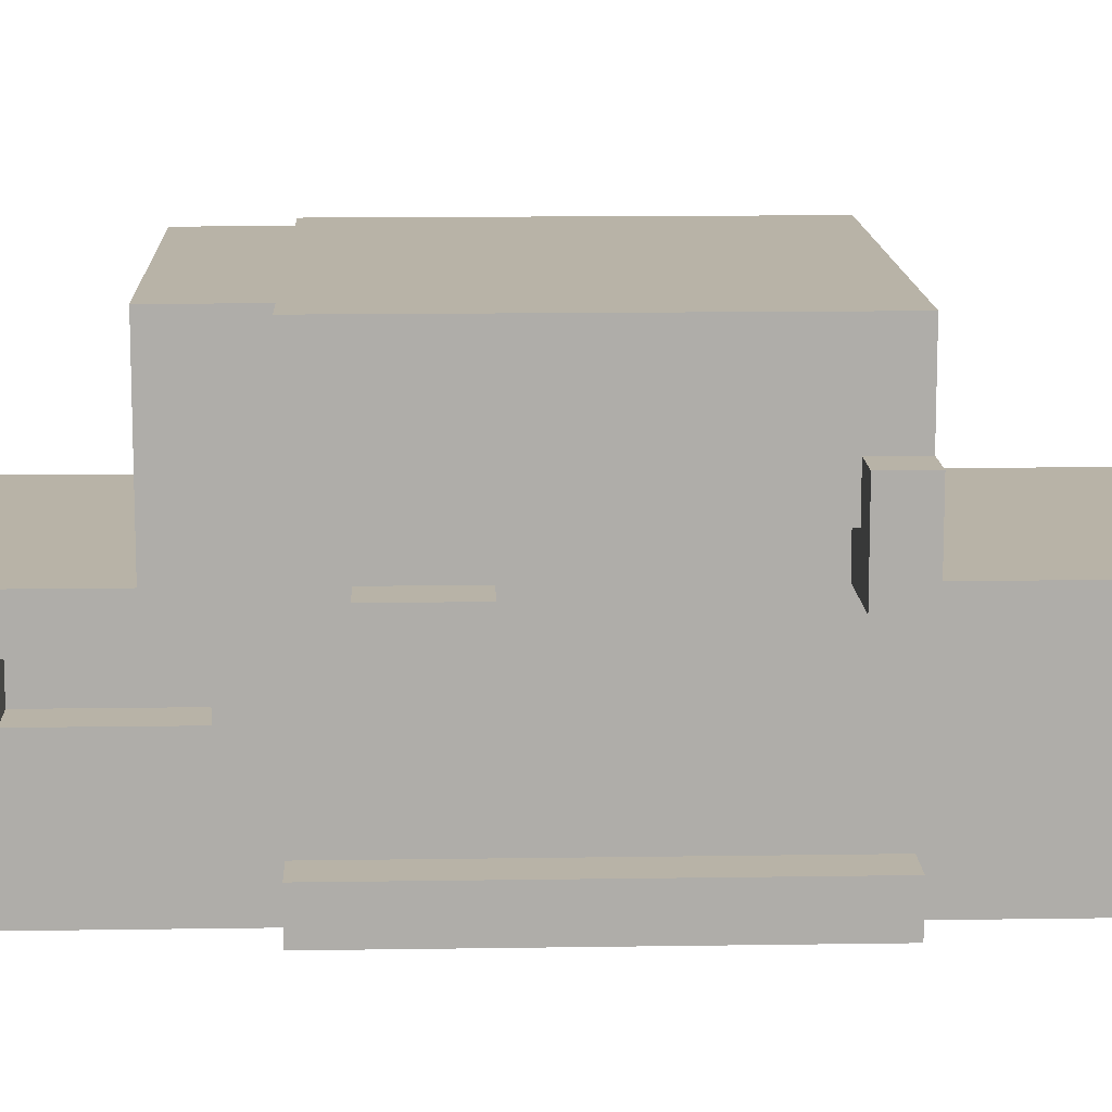
<metadata>
{"format":"obj","ext":"obj","renderer":"f3d","projection":"perspective","resolution":1024,"background":"white","views":[{"elev":12.8,"azim":-92.1,"up":"+Y"}]}
</metadata>
<code>
o
v -0.6 -0.35 1.2
v -0.6 -0.35 1
v -0.6 -0.35 -1
v -0.6 -0.35 -1.2
v -0.6 -0.15 1.2
v -0.6 -0.15 1
v -0.6 -0.15 -1
v -0.6 -0.15 -1.2
v -0.6 0.05 0.5
v -0.6 0.05 0.4
v -0.6 0.25 0.5
v -0.6 0.25 0.4
v -0.5 -0.45 0.5
v -0.5 -0.45 -0.4
v -0.5 -0.35 0.5
v -0.5 -0.35 -0.4
v -0.5 -0.35 -0.9
v -0.5 -0.35 -1
v -0.5 -0.25 -0.9
v -0.5 -0.25 -1
v -0.5 -0.05 1.1
v -0.5 -0.05 1
v -0.5 -0.05 -0.1
v -0.5 -0.05 -0.3
v -0.5 0.05 1.1
v -0.5 0.05 1
v -0.5 0.05 -0.1
v -0.5 0.05 -0.3
v -0.5 0.15 0.4
v -0.5 0.15 -0.4
v -0.5 0.25 0.5
v -0.5 0.25 0.4
v -0.5 0.45 0.5
v -0.5 0.45 0.4
v -0.5 0.45 -0.4
v -0.4 -0.45 1
v -0.4 -0.45 0.5
v -0.4 -0.45 -0.4
v -0.4 -0.45 -0.9
v -0.4 -0.35 1
v -0.4 -0.35 0.7
v -0.4 -0.35 0.6
v -0.4 -0.35 0.5
v -0.4 -0.35 0.4
v -0.4 -0.35 -0.4
v -0.4 -0.35 -0.5
v -0.4 -0.35 -0.8
v -0.4 -0.35 -0.9
v -0.4 -0.25 1
v -0.4 -0.25 -0.9
v -0.4 -0.25 -1
v -0.4 -0.15 1.1
v -0.4 -0.15 1
v -0.4 -0.15 0.7
v -0.4 -0.15 0.6
v -0.4 -0.15 0.5
v -0.4 -0.15 0.4
v -0.4 -0.15 -0.4
v -0.4 -0.15 -0.5
v -0.4 -0.15 -0.8
v -0.4 -0.15 -0.9
v -0.4 -0.15 -1
v -0.4 -0.15 -1.1
v -0.4 -0.05 1.1
v -0.4 -0.05 1
v -0.4 -0.05 0.6
v -0.4 -0.05 0.5
v -0.4 -0.05 -0.1
v -0.4 -0.05 -0.3
v -0.4 -0.05 -0.5
v -0.4 -0.05 -0.8
v -0.4 0.05 1
v -0.4 0.05 0.5
v -0.4 0.05 0.4
v -0.4 0.05 -0.1
v -0.4 0.05 -0.3
v -0.4 0.05 -0.6
v -0.4 0.05 -1
v -0.4 0.05 -1.1
v -0.4 0.15 0.4
v -0.4 0.15 -0.4
v -0.4 0.15 -0.5
v -0.4 0.15 -0.6
v -0.4 0.45 -0.4
v -0.4 0.45 -0.5
v -0.4 0.45 -0.6
v -0.3 -0.15 -0.5
v -0.3 -0.15 -0.8
v -0.3 -0.05 -0.5
v -0.3 -0.05 -0.8
v -0.3 0.05 -1
v -0.3 0.05 -1.1
v -0.3 0.15 -1
v -0.3 0.15 -1.1
v -0.3 0.25 -1
v -0.3 0.25 -1.1
v -0.2 0.25 -1
v -0.2 0.25 -1.1
v -0.2 0.35 -1
v -0.2 0.35 -1.1
v 0.1 0.25 -1
v 0.1 0.25 -1.1
v 0.1 0.35 -1
v 0.1 0.35 -1.1
v 0.3 -0.15 0.2
v 0.3 -0.15 -0.4
v 0.3 0.15 0.2
v 0.3 0.15 -0.4
v -0.3 -0.15 0.2
v -0.3 -0.15 -0.4
v -0.3 0.15 0.2
v -0.3 0.15 -0.4
v -0.1 0.25 -1
v -0.1 0.25 -1.1
v -0.1 0.35 -1
v -0.1 0.35 -1.1
v 0.2 0.25 -1
v 0.2 0.25 -1.1
v 0.2 0.35 -1
v 0.2 0.35 -1.1
v 0.3 0.05 -1
v 0.3 0.05 -1.1
v 0.3 0.15 -1
v 0.3 0.15 -1.1
v 0.3 0.25 -1
v 0.3 0.25 -1.1
v 0.4 -0.45 1
v 0.4 -0.45 0.5
v 0.4 -0.45 -0.4
v 0.4 -0.45 -0.9
v 0.4 -0.35 1
v 0.4 -0.35 0.7
v 0.4 -0.35 0.6
v 0.4 -0.35 0.5
v 0.4 -0.35 0.4
v 0.4 -0.35 -0.4
v 0.4 -0.35 -0.5
v 0.4 -0.35 -0.8
v 0.4 -0.35 -0.9
v 0.4 -0.25 1
v 0.4 -0.25 -0.9
v 0.4 -0.25 -1
v 0.4 -0.15 1.1
v 0.4 -0.15 1
v 0.4 -0.15 0.7
v 0.4 -0.15 0.6
v 0.4 -0.15 0.5
v 0.4 -0.15 0.4
v 0.4 -0.15 -0.4
v 0.4 -0.15 -0.5
v 0.4 -0.15 -0.8
v 0.4 -0.15 -0.9
v 0.4 -0.15 -1
v 0.4 -0.15 -1.1
v 0.4 -0.05 1.1
v 0.4 -0.05 1
v 0.4 -0.05 0.6
v 0.4 -0.05 0.5
v 0.4 -0.05 -0.1
v 0.4 -0.05 -0.3
v 0.4 -0.05 -0.5
v 0.4 -0.05 -0.8
v 0.4 0.05 1
v 0.4 0.05 0.5
v 0.4 0.05 0.4
v 0.4 0.05 -0.1
v 0.4 0.05 -0.3
v 0.4 0.05 -0.6
v 0.4 0.05 -1
v 0.4 0.05 -1.1
v 0.4 0.15 0.4
v 0.4 0.15 -0.4
v 0.4 0.15 -0.5
v 0.4 0.15 -0.6
v 0.4 0.45 -0.4
v 0.4 0.45 -0.5
v 0.4 0.45 -0.6
v 0.5 -0.45 0.5
v 0.5 -0.45 -0.4
v 0.5 -0.35 0.5
v 0.5 -0.35 -0.4
v 0.5 -0.35 -0.9
v 0.5 -0.35 -1
v 0.5 -0.25 -0.9
v 0.5 -0.25 -1
v 0.5 -0.05 1.1
v 0.5 -0.05 1
v 0.5 -0.05 -0.1
v 0.5 -0.05 -0.3
v 0.5 0.05 1.1
v 0.5 0.05 1
v 0.5 0.05 -0.1
v 0.5 0.05 -0.3
v 0.5 0.15 0.4
v 0.5 0.15 -0.4
v 0.5 0.25 0.5
v 0.5 0.25 0.4
v 0.5 0.45 0.5
v 0.5 0.45 0.4
v 0.5 0.45 -0.4
v 0.6 -0.35 1.2
v 0.6 -0.35 1
v 0.6 -0.35 -1
v 0.6 -0.35 -1.2
v 0.6 -0.15 1.2
v 0.6 -0.15 1
v 0.6 -0.15 -1
v 0.6 -0.15 -1.2
v 0.6 0.05 0.5
v 0.6 0.05 0.4
v 0.6 0.25 0.5
v 0.6 0.25 0.4
v -0.6 -0.35 1.2
v -0.6 -0.15 1.2
v 0.6 -0.35 1.2
v 0.6 -0.15 1.2
v -0.5 -0.05 1.1
v -0.5 0.05 1.1
v -0.4 -0.15 1.1
v -0.4 -0.05 1.1
v -0.2 -0.05 1.1
v -0.2 0.05 1.1
v -0.1 -0.15 1.1
v -0.1 -0.05 1.1
v 0.1 -0.15 1.1
v 0.1 -0.05 1.1
v 0.2 -0.05 1.1
v 0.2 0.05 1.1
v 0.4 -0.15 1.1
v 0.4 -0.05 1.1
v 0.5 -0.05 1.1
v 0.5 0.05 1.1
v -0.4 -0.45 1
v -0.4 -0.35 1
v 0.4 -0.45 1
v 0.4 -0.35 1
v -0.6 0.05 0.5
v -0.6 0.25 0.5
v -0.5 -0.45 0.5
v -0.5 -0.35 0.5
v -0.5 0.05 0.5
v -0.5 0.15 0.5
v -0.5 0.25 0.5
v -0.5 0.45 0.5
v -0.4 -0.45 0.5
v -0.4 -0.35 0.5
v -0.4 0.05 0.5
v -0.4 0.15 0.5
v -0.4 0.45 0.5
v 0.4 -0.45 0.5
v 0.4 -0.35 0.5
v 0.4 0.05 0.5
v 0.4 0.15 0.5
v 0.4 0.45 0.5
v 0.5 -0.45 0.5
v 0.5 -0.35 0.5
v 0.5 0.05 0.5
v 0.5 0.15 0.5
v 0.5 0.25 0.5
v 0.5 0.45 0.5
v 0.6 0.05 0.5
v 0.6 0.25 0.5
v -0.5 -0.05 -0.1
v -0.5 0.05 -0.1
v -0.4 -0.05 -0.1
v -0.4 0.05 -0.1
v 0.4 -0.05 -0.1
v 0.4 0.05 -0.1
v 0.5 -0.05 -0.1
v 0.5 0.05 -0.1
v -0.3 -0.15 -0.4
v -0.3 0.15 -0.4
v -0.1 -0.15 -0.4
v -0.1 0.15 -0.4
v 0.1 -0.15 -0.4
v 0.1 0.15 -0.4
v 0.3 -0.15 -0.4
v 0.3 0.15 -0.4
v -0.4 -0.15 -0.8
v -0.4 -0.05 -0.8
v -0.3 -0.15 -0.8
v -0.3 -0.05 -0.8
v -0.5 -0.35 -0.9
v -0.5 -0.25 -0.9
v -0.4 -0.35 -0.9
v -0.4 -0.25 -0.9
v 0.4 -0.35 -0.9
v 0.4 -0.25 -0.9
v 0.5 -0.35 -0.9
v 0.5 -0.25 -0.9
v -0.6 -0.35 -1
v -0.6 -0.15 -1
v -0.5 -0.35 -1
v -0.5 -0.25 -1
v -0.5 -0.15 -1
v -0.4 -0.25 -1
v -0.4 -0.15 -1
v -0.3 0.05 -1
v -0.3 0.15 -1
v -0.3 0.25 -1
v -0.2 0.25 -1
v -0.2 0.35 -1
v -0.1 0.25 -1
v -0.1 0.35 -1
v 0.1 0.25 -1
v 0.1 0.35 -1
v 0.2 0.25 -1
v 0.2 0.35 -1
v 0.3 0.05 -1
v 0.3 0.15 -1
v 0.3 0.25 -1
v 0.4 -0.25 -1
v 0.4 -0.15 -1
v 0.5 -0.35 -1
v 0.5 -0.25 -1
v 0.5 -0.15 -1
v 0.6 -0.35 -1
v 0.6 -0.15 -1
v -0.6 -0.35 1
v -0.6 -0.15 1
v -0.5 -0.35 1
v -0.5 -0.25 1
v -0.5 -0.15 1
v -0.5 -0.05 1
v -0.5 0.05 1
v -0.4 -0.35 1
v -0.4 -0.25 1
v -0.4 -0.15 1
v -0.4 -0.05 1
v -0.4 0.05 1
v 0.4 -0.35 1
v 0.4 -0.25 1
v 0.4 -0.15 1
v 0.4 -0.05 1
v 0.4 0.05 1
v 0.5 -0.35 1
v 0.5 -0.25 1
v 0.5 -0.15 1
v 0.5 -0.05 1
v 0.5 0.05 1
v 0.6 -0.35 1
v 0.6 -0.15 1
v -0.6 0.05 0.4
v -0.6 0.25 0.4
v -0.5 0.05 0.4
v -0.5 0.15 0.4
v -0.5 0.25 0.4
v -0.4 0.05 0.4
v -0.4 0.15 0.4
v 0.4 0.05 0.4
v 0.4 0.15 0.4
v 0.5 0.05 0.4
v 0.5 0.15 0.4
v 0.5 0.25 0.4
v 0.6 0.05 0.4
v 0.6 0.25 0.4
v -0.3 -0.15 0.2
v -0.3 0.15 0.2
v 0.3 -0.15 0.2
v 0.3 0.15 0.2
v -0.5 -0.05 -0.3
v -0.5 0.05 -0.3
v -0.4 -0.05 -0.3
v -0.4 0.05 -0.3
v 0.4 -0.05 -0.3
v 0.4 0.05 -0.3
v 0.5 -0.05 -0.3
v 0.5 0.05 -0.3
v -0.5 -0.45 -0.4
v -0.5 -0.35 -0.4
v -0.5 0.15 -0.4
v -0.5 0.45 -0.4
v -0.4 -0.45 -0.4
v -0.4 -0.35 -0.4
v -0.4 0.15 -0.4
v -0.4 0.45 -0.4
v 0.4 -0.45 -0.4
v 0.4 -0.35 -0.4
v 0.4 0.15 -0.4
v 0.4 0.45 -0.4
v 0.5 -0.45 -0.4
v 0.5 -0.35 -0.4
v 0.5 0.15 -0.4
v 0.5 0.45 -0.4
v -0.4 -0.15 -0.5
v -0.4 -0.05 -0.5
v -0.3 -0.15 -0.5
v -0.3 -0.05 -0.5
v -0.4 0.05 -0.6
v -0.4 0.15 -0.6
v -0.4 0.45 -0.6
v 0.4 0.05 -0.6
v 0.4 0.15 -0.6
v 0.4 0.45 -0.6
v -0.4 -0.45 -0.9
v -0.4 -0.35 -0.9
v 0.4 -0.45 -0.9
v 0.4 -0.35 -0.9
v -0.4 -0.15 -1.1
v -0.4 0.05 -1.1
v -0.3 0.05 -1.1
v -0.3 0.15 -1.1
v -0.3 0.25 -1.1
v -0.2 -0.15 -1.1
v -0.2 0.05 -1.1
v -0.2 0.25 -1.1
v -0.2 0.35 -1.1
v -0.1 0.25 -1.1
v -0.1 0.35 -1.1
v 0.1 0.25 -1.1
v 0.1 0.35 -1.1
v 0.2 -0.15 -1.1
v 0.2 0.05 -1.1
v 0.2 0.25 -1.1
v 0.2 0.35 -1.1
v 0.3 0.05 -1.1
v 0.3 0.15 -1.1
v 0.3 0.25 -1.1
v 0.4 -0.15 -1.1
v 0.4 0.05 -1.1
v -0.6 -0.35 -1.2
v -0.6 -0.15 -1.2
v 0.6 -0.35 -1.2
v 0.6 -0.15 -1.2
v -0.4 -0.45 1
v 0.4 -0.45 1
v -0.5 -0.45 0.5
v -0.4 -0.45 0.5
v 0.4 -0.45 0.5
v 0.5 -0.45 0.5
v -0.5 -0.45 -0.4
v -0.4 -0.45 -0.4
v 0.4 -0.45 -0.4
v 0.5 -0.45 -0.4
v -0.4 -0.45 -0.9
v 0.4 -0.45 -0.9
v -0.6 -0.35 1.2
v 0.6 -0.35 1.2
v -0.5 -0.35 1.1
v 0.5 -0.35 1.1
v -0.6 -0.35 1
v -0.5 -0.35 1
v -0.4 -0.35 1
v 0.4 -0.35 1
v 0.5 -0.35 1
v 0.6 -0.35 1
v -0.5 -0.35 -0.9
v -0.4 -0.35 -0.9
v 0.4 -0.35 -0.9
v 0.5 -0.35 -0.9
v -0.6 -0.35 -1
v -0.5 -0.35 -1
v 0.5 -0.35 -1
v 0.6 -0.35 -1
v -0.5 -0.35 -1.1
v 0.5 -0.35 -1.1
v -0.6 -0.35 -1.2
v 0.6 -0.35 -1.2
v -0.5 -0.05 1.1
v -0.4 -0.05 1.1
v 0.4 -0.05 1.1
v 0.5 -0.05 1.1
v -0.5 -0.05 1
v -0.4 -0.05 1
v 0.4 -0.05 1
v 0.5 -0.05 1
v -0.5 -0.05 -0.1
v -0.4 -0.05 -0.1
v 0.4 -0.05 -0.1
v 0.5 -0.05 -0.1
v -0.5 -0.05 -0.3
v -0.4 -0.05 -0.3
v 0.4 -0.05 -0.3
v 0.5 -0.05 -0.3
v -0.4 -0.05 -0.5
v -0.3 -0.05 -0.5
v -0.4 -0.05 -0.8
v -0.3 -0.05 -0.8
v -0.6 0.05 0.5
v -0.5 0.05 0.5
v -0.4 0.05 0.5
v 0.4 0.05 0.5
v 0.5 0.05 0.5
v 0.6 0.05 0.5
v -0.6 0.05 0.4
v -0.5 0.05 0.4
v -0.4 0.05 0.4
v 0.4 0.05 0.4
v 0.5 0.05 0.4
v 0.6 0.05 0.4
v -0.5 0.15 0.4
v -0.4 0.15 0.4
v 0.4 0.15 0.4
v 0.5 0.15 0.4
v -0.3 0.15 0.2
v 0.3 0.15 0.2
v -0.5 0.15 -0.4
v -0.4 0.15 -0.4
v -0.3 0.15 -0.4
v -0.1 0.15 -0.4
v 0.1 0.15 -0.4
v 0.3 0.15 -0.4
v 0.4 0.15 -0.4
v 0.5 0.15 -0.4
v -0.5 -0.35 0.5
v -0.4 -0.35 0.5
v 0.4 -0.35 0.5
v 0.5 -0.35 0.5
v -0.4 -0.35 0.4
v 0.4 -0.35 0.4
v -0.5 -0.35 -0.4
v -0.4 -0.35 -0.4
v 0.4 -0.35 -0.4
v 0.5 -0.35 -0.4
v -0.5 -0.25 -0.9
v -0.4 -0.25 -0.9
v 0.4 -0.25 -0.9
v 0.5 -0.25 -0.9
v -0.5 -0.25 -1
v -0.4 -0.25 -1
v 0.4 -0.25 -1
v 0.5 -0.25 -1
v -0.6 -0.15 1.2
v 0.6 -0.15 1.2
v -0.5 -0.15 1.1
v -0.4 -0.15 1.1
v -0.1 -0.15 1.1
v 0.1 -0.15 1.1
v 0.4 -0.15 1.1
v 0.5 -0.15 1.1
v -0.6 -0.15 1
v -0.5 -0.15 1
v -0.4 -0.15 1
v 0.4 -0.15 1
v 0.5 -0.15 1
v 0.6 -0.15 1
v -0.3 -0.15 0.2
v 0.3 -0.15 0.2
v -0.3 -0.15 -0.4
v -0.1 -0.15 -0.4
v 0.1 -0.15 -0.4
v 0.3 -0.15 -0.4
v -0.4 -0.15 -0.5
v -0.3 -0.15 -0.5
v -0.4 -0.15 -0.8
v -0.3 -0.15 -0.8
v -0.6 -0.15 -1
v -0.5 -0.15 -1
v -0.4 -0.15 -1
v 0.4 -0.15 -1
v 0.5 -0.15 -1
v 0.6 -0.15 -1
v -0.5 -0.15 -1.1
v -0.4 -0.15 -1.1
v -0.2 -0.15 -1.1
v 0.2 -0.15 -1.1
v 0.4 -0.15 -1.1
v 0.5 -0.15 -1.1
v -0.6 -0.15 -1.2
v 0.6 -0.15 -1.2
v -0.5 0.05 1.1
v -0.2 0.05 1.1
v 0.2 0.05 1.1
v 0.5 0.05 1.1
v -0.5 0.05 1
v -0.4 0.05 1
v -0.2 0.05 1
v 0.2 0.05 1
v 0.4 0.05 1
v 0.5 0.05 1
v -0.4 0.05 0.5
v 0.4 0.05 0.5
v -0.5 0.05 -0.1
v -0.4 0.05 -0.1
v 0.4 0.05 -0.1
v 0.5 0.05 -0.1
v -0.5 0.05 -0.3
v -0.4 0.05 -0.3
v 0.4 0.05 -0.3
v 0.5 0.05 -0.3
v -0.4 0.05 -0.6
v 0.4 0.05 -0.6
v -0.4 0.05 -1
v -0.3 0.05 -1
v 0.3 0.05 -1
v 0.4 0.05 -1
v -0.4 0.05 -1.1
v -0.3 0.05 -1.1
v 0.3 0.05 -1.1
v 0.4 0.05 -1.1
v -0.6 0.25 0.5
v -0.5 0.25 0.5
v 0.5 0.25 0.5
v 0.6 0.25 0.5
v -0.6 0.25 0.4
v -0.5 0.25 0.4
v 0.5 0.25 0.4
v 0.6 0.25 0.4
v -0.3 0.25 -1
v -0.2 0.25 -1
v -0.1 0.25 -1
v 0.1 0.25 -1
v 0.2 0.25 -1
v 0.3 0.25 -1
v -0.3 0.25 -1.1
v -0.2 0.25 -1.1
v -0.1 0.25 -1.1
v 0.1 0.25 -1.1
v 0.2 0.25 -1.1
v 0.3 0.25 -1.1
v -0.2 0.35 -1
v -0.1 0.35 -1
v 0.1 0.35 -1
v 0.2 0.35 -1
v -0.2 0.35 -1.1
v -0.1 0.35 -1.1
v 0.1 0.35 -1.1
v 0.2 0.35 -1.1
v -0.5 0.45 0.5
v -0.4 0.45 0.5
v 0.4 0.45 0.5
v 0.5 0.45 0.5
v -0.5 0.45 0.4
v -0.4 0.45 0.4
v 0.4 0.45 0.4
v 0.5 0.45 0.4
v -0.5 0.45 -0.4
v -0.4 0.45 -0.4
v -0.3 0.45 -0.4
v 0.3 0.45 -0.4
v 0.4 0.45 -0.4
v 0.5 0.45 -0.4
v -0.4 0.45 -0.5
v -0.3 0.45 -0.5
v 0.3 0.45 -0.5
v 0.4 0.45 -0.5
v -0.4 0.45 -0.6
v 0.4 0.45 -0.6
f 5 2 1
f 6 2 5
f 7 4 3
f 8 4 7
f 11 10 9
f 12 10 11
f 15 14 13
f 16 14 15
f 19 18 17
f 20 18 19
f 25 22 21
f 26 22 25
f 27 24 23
f 28 24 27
f 32 30 29
f 33 32 31
f 34 30 32
f 34 32 33
f 35 30 34
f 40 37 36
f 41 37 40
f 42 37 41
f 43 37 42
f 45 39 38
f 46 39 45
f 47 39 46
f 48 39 47
f 49 41 40
f 50 48 47
f 53 41 49
f 54 42 41
f 54 41 53
f 55 43 42
f 55 42 54
f 56 44 43
f 56 43 55
f 57 45 44
f 57 44 56
f 58 46 45
f 58 45 57
f 59 47 46
f 59 46 58
f 60 50 47
f 60 47 59
f 61 51 50
f 61 50 60
f 62 51 61
f 64 53 52
f 65 55 54
f 65 53 64
f 65 54 53
f 66 56 55
f 66 55 65
f 67 59 58
f 67 56 66
f 67 57 56
f 67 58 57
f 68 59 67
f 69 59 68
f 70 59 69
f 71 61 60
f 71 62 61
f 72 66 65
f 72 67 66
f 72 68 67
f 73 68 72
f 74 68 73
f 75 68 74
f 76 71 70
f 76 70 69
f 77 71 76
f 78 63 62
f 78 71 77
f 78 62 71
f 79 63 78
f 80 75 74
f 80 77 76
f 80 76 75
f 81 77 80
f 82 77 81
f 83 77 82
f 84 82 81
f 85 83 82
f 85 82 84
f 86 83 85
f 89 88 87
f 90 88 89
f 93 92 91
f 94 92 93
f 95 94 93
f 96 94 95
f 99 98 97
f 100 98 99
f 103 102 101
f 104 102 103
f 107 106 105
f 108 106 107
f 109 110 111
f 111 110 112
f 113 114 115
f 115 114 116
f 117 118 119
f 119 118 120
f 121 122 123
f 123 122 124
f 123 124 125
f 125 124 126
f 127 128 131
f 131 128 132
f 132 128 133
f 133 128 134
f 129 130 136
f 136 130 137
f 137 130 138
f 138 130 139
f 131 132 140
f 138 139 141
f 140 132 144
f 132 133 145
f 144 132 145
f 133 134 146
f 145 133 146
f 134 135 147
f 146 134 147
f 135 136 148
f 147 135 148
f 136 137 149
f 148 136 149
f 137 138 150
f 149 137 150
f 138 141 151
f 150 138 151
f 141 142 152
f 151 141 152
f 152 142 153
f 143 144 155
f 145 146 156
f 155 144 156
f 144 145 156
f 146 147 157
f 156 146 157
f 149 150 158
f 157 147 158
f 147 148 158
f 148 149 158
f 158 150 159
f 159 150 160
f 150 151 161
f 160 150 161
f 152 153 162
f 161 151 162
f 151 152 162
f 156 157 163
f 158 159 163
f 157 158 163
f 163 159 164
f 164 159 165
f 165 159 166
f 160 161 167
f 161 162 167
f 167 162 168
f 162 153 169
f 168 162 169
f 153 154 169
f 169 154 170
f 167 168 171
f 166 167 171
f 165 166 171
f 171 168 172
f 172 168 173
f 173 168 174
f 172 173 175
f 173 174 176
f 175 173 176
f 176 174 177
f 178 179 180
f 180 179 181
f 182 183 184
f 184 183 185
f 186 187 190
f 190 187 191
f 188 189 192
f 192 189 193
f 194 195 197
f 196 197 198
f 197 195 199
f 198 197 199
f 199 195 200
f 201 202 205
f 205 202 206
f 203 204 207
f 207 204 208
f 209 210 211
f 211 210 212
f 215 214 213
f 216 214 215
f 220 218 217
f 221 218 220
f 221 220 219
f 222 218 221
f 223 221 219
f 223 222 221
f 224 222 223
f 225 224 223
f 226 222 224
f 226 224 225
f 227 226 225
f 227 222 226
f 228 222 227
f 229 227 225
f 230 228 227
f 230 227 229
f 231 228 230
f 232 228 231
f 235 234 233
f 236 234 235
f 241 238 237
f 242 238 241
f 243 238 242
f 245 240 239
f 246 240 245
f 247 242 241
f 248 244 243
f 248 242 247
f 248 243 242
f 249 244 248
f 252 248 247
f 253 249 248
f 253 248 252
f 254 249 253
f 255 251 250
f 256 251 255
f 257 253 252
f 258 254 253
f 258 253 257
f 259 254 258
f 260 254 259
f 261 258 257
f 261 259 258
f 262 259 261
f 265 264 263
f 266 264 265
f 269 268 267
f 270 268 269
f 273 272 271
f 274 272 273
f 275 274 273
f 276 274 275
f 277 276 275
f 278 276 277
f 281 280 279
f 282 280 281
f 285 284 283
f 286 284 285
f 289 288 287
f 290 288 289
f 293 292 291
f 294 292 293
f 295 292 294
f 296 295 294
f 297 295 296
f 301 300 299
f 303 301 299
f 303 302 301
f 304 302 303
f 305 303 299
f 307 305 299
f 307 306 305
f 308 306 307
f 309 299 298
f 310 307 299
f 310 299 309
f 311 307 310
f 315 313 312
f 316 313 315
f 317 315 314
f 317 316 315
f 318 316 317
f 319 320 321
f 321 320 322
f 322 320 323
f 321 322 326
f 322 323 327
f 326 322 327
f 327 323 328
f 324 325 329
f 329 325 330
f 331 332 336
f 332 333 337
f 336 332 337
f 337 333 338
f 334 335 339
f 339 335 340
f 337 338 341
f 336 337 341
f 341 338 342
f 343 344 345
f 345 344 346
f 346 344 347
f 345 346 348
f 348 346 349
f 350 351 352
f 352 351 353
f 352 353 355
f 353 354 355
f 355 354 356
f 357 358 359
f 359 358 360
f 361 362 363
f 363 362 364
f 365 366 367
f 367 366 368
f 369 370 373
f 373 370 374
f 371 372 375
f 375 372 376
f 377 378 381
f 381 378 382
f 379 380 383
f 383 380 384
f 385 386 387
f 387 386 388
f 389 390 392
f 390 391 393
f 392 390 393
f 393 391 394
f 395 396 397
f 397 396 398
f 399 400 401
f 399 401 404
f 401 402 404
f 404 402 405
f 402 403 406
f 402 406 408
f 406 407 408
f 408 407 409
f 402 408 410
f 404 405 412
f 405 402 413
f 412 405 413
f 410 411 414
f 402 410 414
f 414 411 415
f 413 402 416
f 412 413 416
f 402 414 417
f 416 402 417
f 417 414 418
f 412 416 419
f 419 416 420
f 421 422 423
f 423 422 424
f 428 426 425
f 429 426 428
f 431 428 427
f 432 429 428
f 432 428 431
f 433 430 429
f 433 429 432
f 434 430 433
f 435 433 432
f 436 433 435
f 439 438 437
f 440 438 439
f 441 439 437
f 442 440 439
f 442 439 441
f 443 440 442
f 444 440 443
f 445 438 440
f 445 440 444
f 446 438 445
f 452 448 447
f 452 450 449
f 452 449 448
f 453 450 452
f 455 452 451
f 455 453 452
f 456 454 453
f 456 453 455
f 457 455 451
f 457 456 455
f 458 454 456
f 458 456 457
f 463 460 459
f 464 460 463
f 465 462 461
f 466 462 465
f 471 468 467
f 472 468 471
f 473 470 469
f 474 470 473
f 477 476 475
f 478 476 477
f 485 480 479
f 486 481 480
f 486 480 485
f 487 481 486
f 488 483 482
f 489 484 483
f 489 483 488
f 490 484 489
f 497 492 491
f 498 492 497
f 499 496 495
f 500 496 499
f 501 496 500
f 502 496 501
f 503 494 493
f 504 494 503
f 505 506 509
f 507 508 510
f 505 509 511
f 511 509 512
f 510 508 513
f 513 508 514
f 515 516 519
f 519 516 520
f 517 518 521
f 521 518 522
f 523 524 525
f 525 524 526
f 526 524 527
f 527 524 528
f 528 524 529
f 529 524 530
f 523 525 531
f 525 526 532
f 531 525 532
f 532 526 533
f 529 530 534
f 530 524 535
f 534 530 535
f 535 524 536
f 537 538 539
f 539 538 540
f 540 538 541
f 541 538 542
f 543 544 545
f 545 544 546
f 548 549 553
f 547 548 553
f 553 549 554
f 550 551 557
f 551 552 558
f 557 551 558
f 556 557 559
f 555 556 559
f 557 558 559
f 547 553 559
f 554 555 559
f 553 554 559
f 558 552 560
f 559 558 560
f 561 562 565
f 565 562 566
f 562 563 567
f 566 562 567
f 563 564 568
f 567 563 568
f 568 564 569
f 569 564 570
f 566 567 571
f 568 569 571
f 567 568 571
f 571 569 572
f 573 574 577
f 577 574 578
f 575 576 579
f 579 576 580
f 581 582 583
f 583 582 584
f 584 582 585
f 585 582 586
f 583 584 587
f 587 584 588
f 585 586 589
f 589 586 590
f 591 592 595
f 595 592 596
f 593 594 597
f 597 594 598
f 599 600 605
f 605 600 606
f 601 602 607
f 607 602 608
f 603 604 609
f 609 604 610
f 611 612 615
f 615 612 616
f 613 614 617
f 617 614 618
f 619 620 623
f 620 621 624
f 623 620 624
f 621 622 625
f 624 621 625
f 625 622 626
f 623 624 627
f 624 625 627
f 625 626 627
f 627 626 628
f 628 626 629
f 629 626 630
f 630 626 631
f 631 626 632
f 628 629 633
f 629 630 634
f 633 629 634
f 630 631 635
f 634 630 635
f 635 631 636
f 633 634 637
f 634 635 637
f 635 636 637
f 637 636 638

</code>
